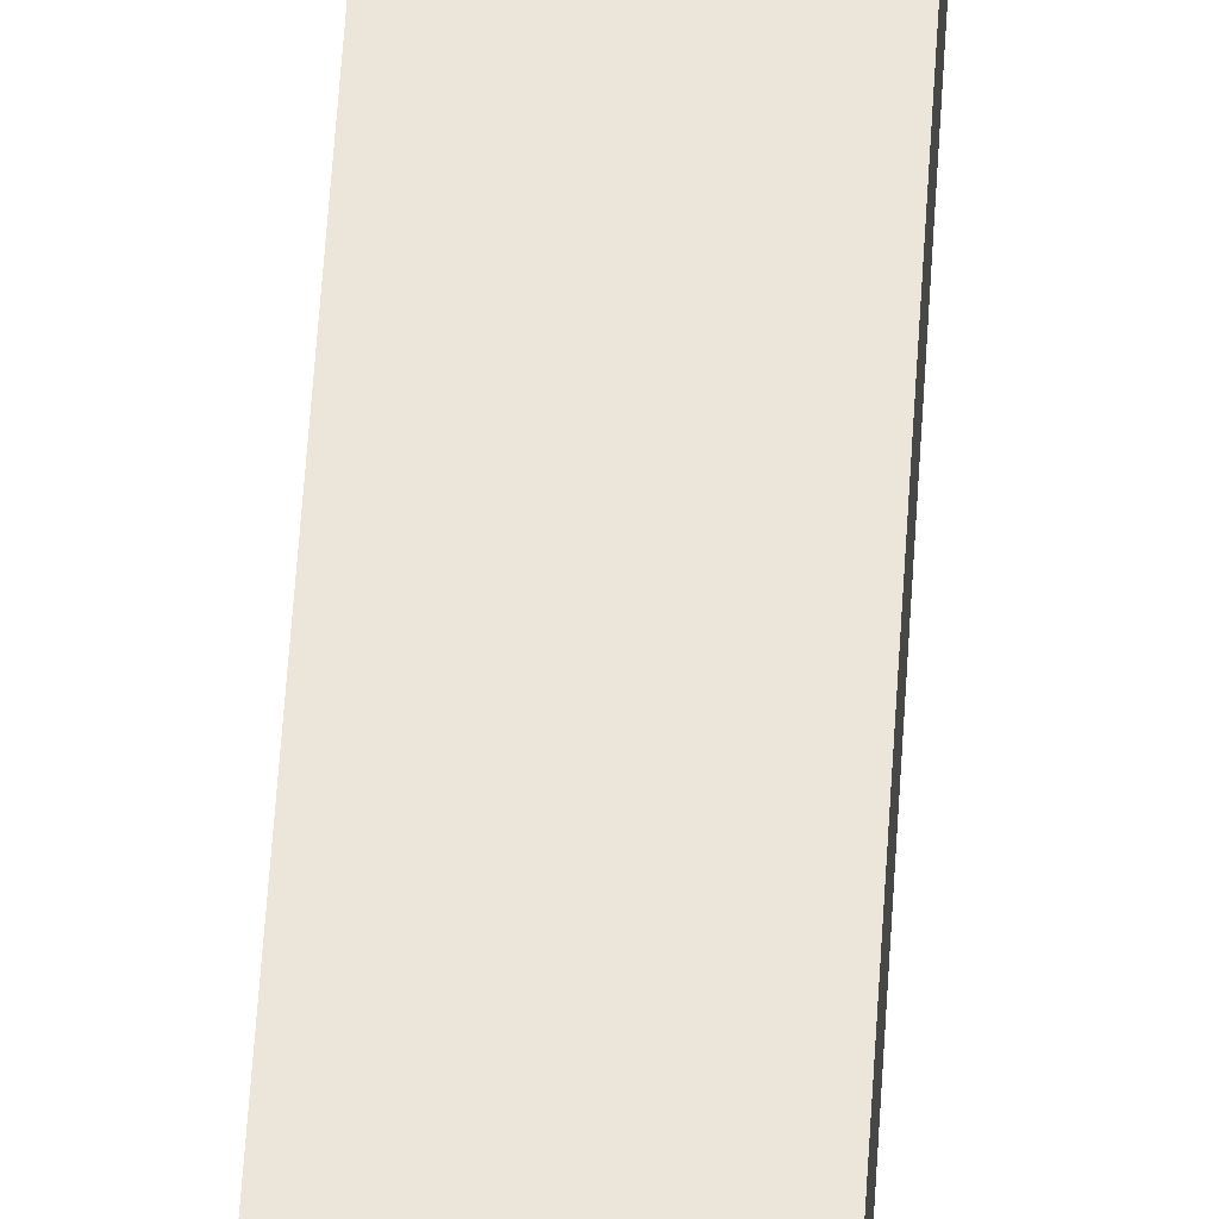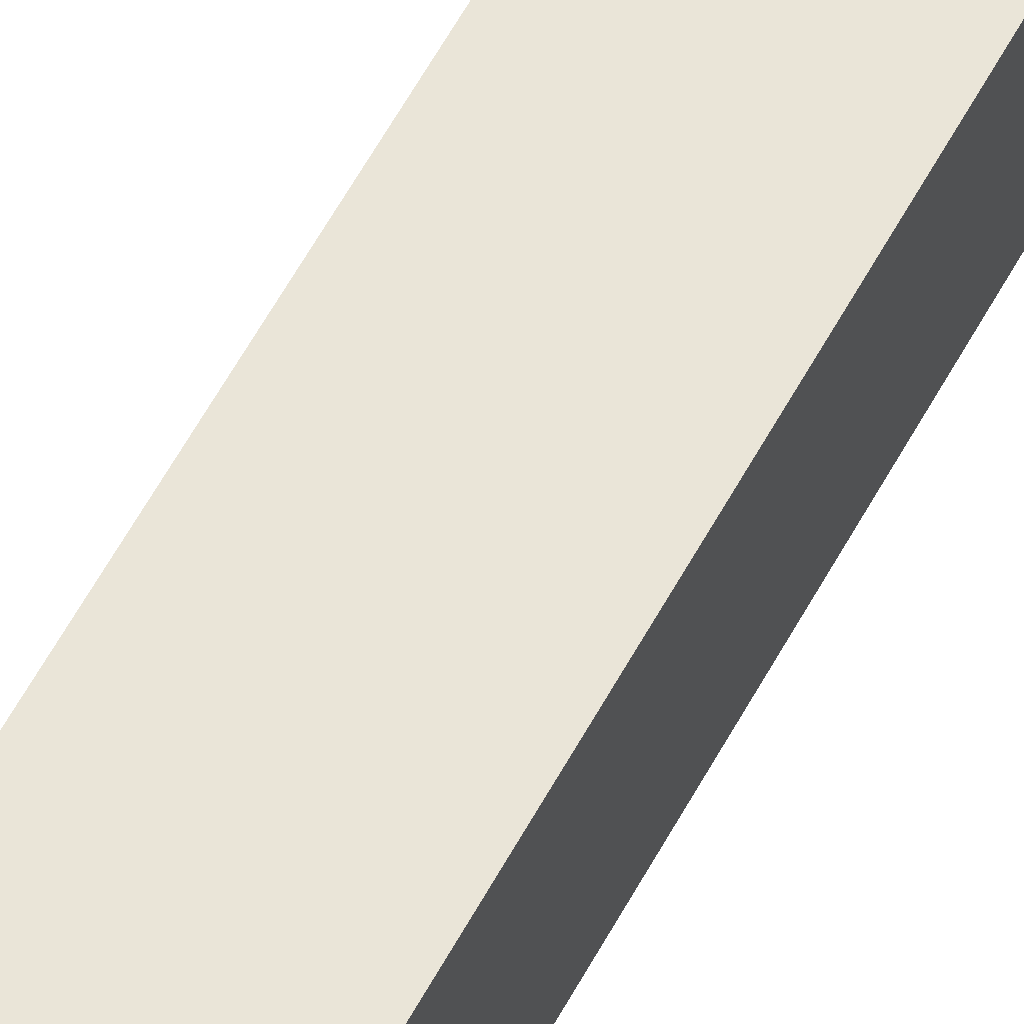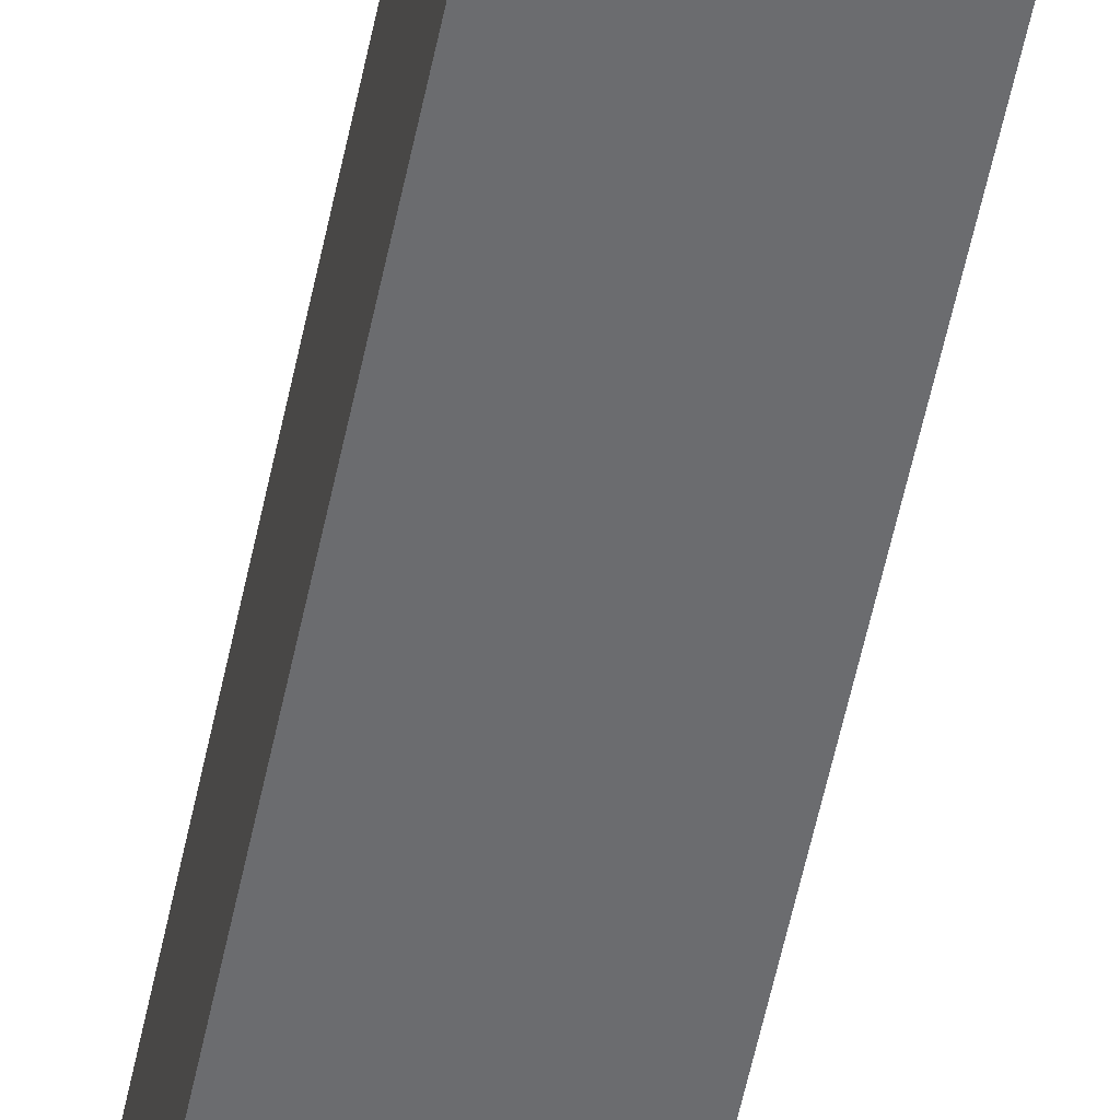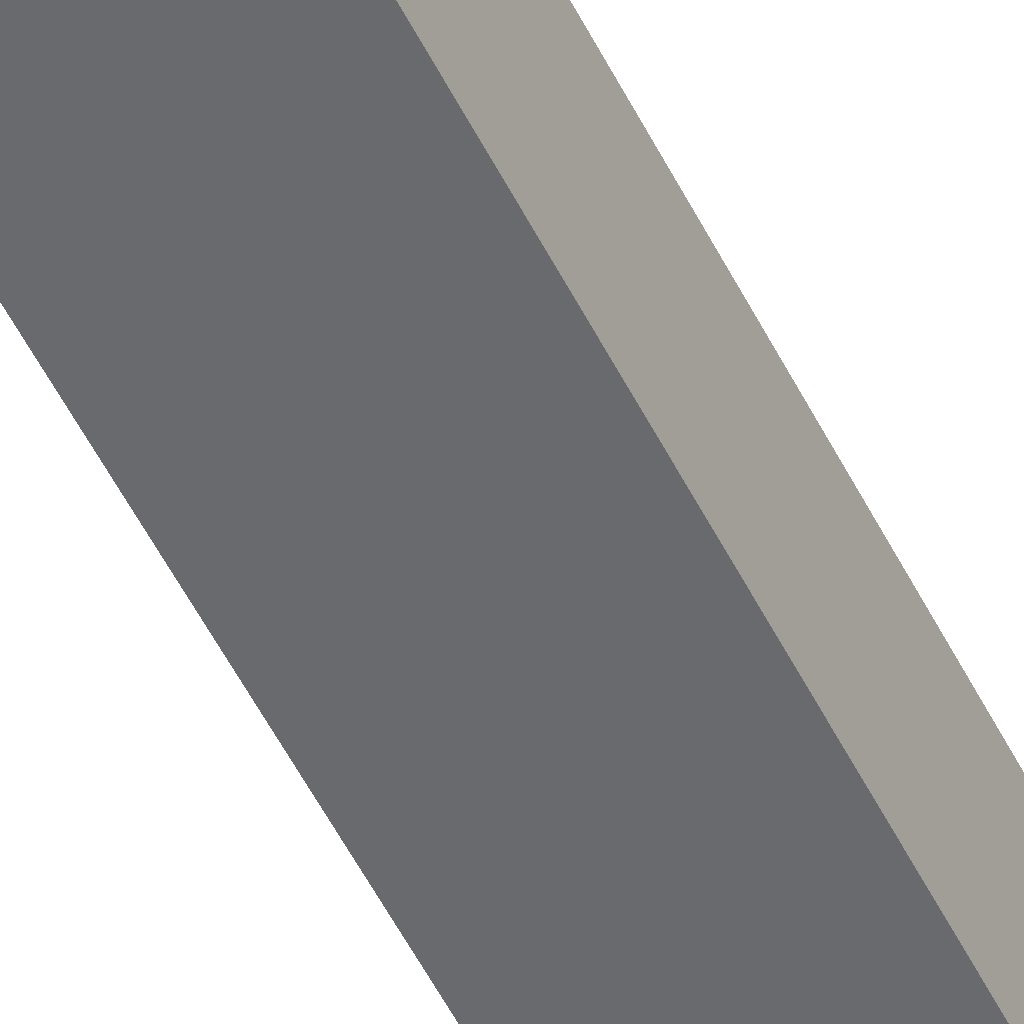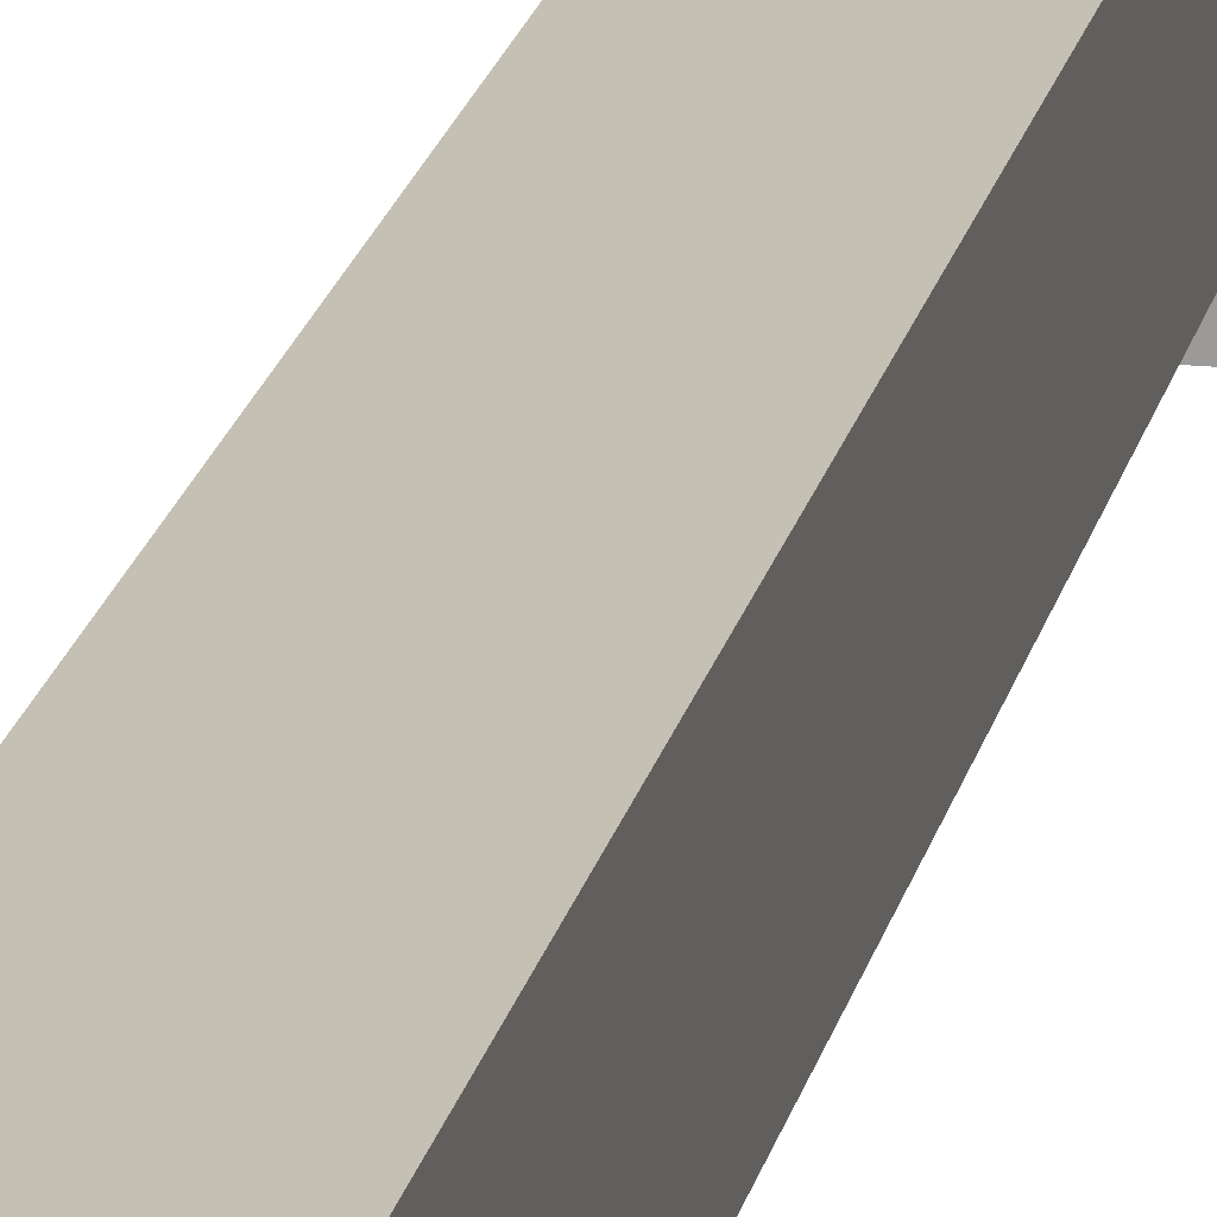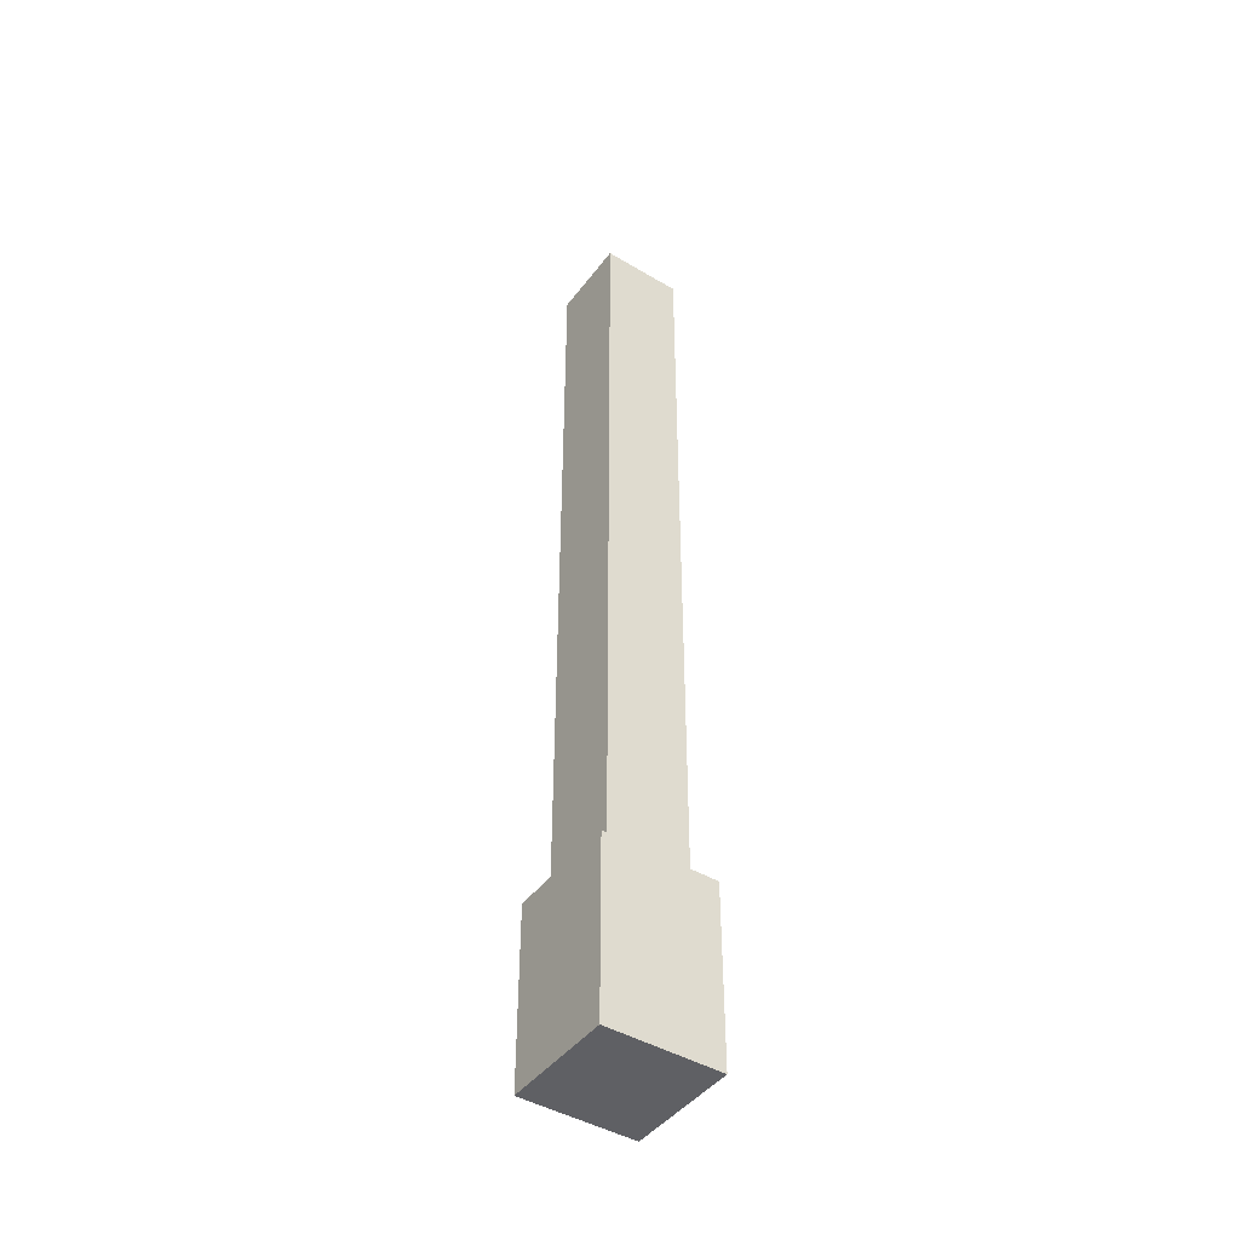
<metadata>
{"format":"obj","ext":"obj","renderer":"f3d","projection":"perspective","resolution":1024,"background":"white","views":[{"elev":57.6,"azim":3.6,"up":"+Z"},{"elev":59.4,"azim":-151.7,"up":"+Z"},{"elev":-53.7,"azim":-11.3,"up":"+Z"},{"elev":-53.0,"azim":-154.0,"up":"+Z"},{"elev":18.2,"azim":-169.1,"up":"+Z"},{"elev":-44.9,"azim":-34.6,"up":"+Y"}]}
</metadata>
<code>
o Cube.367_0191
v 0.9105 -0.39 3.475
v 0.9135 -0.357 3.473
v 0.9105 -0.39 3.454
v 0.9135 -0.357 3.458
v 0.9315 -0.39 3.475
v 0.9285 -0.357 3.473
v 0.9315 -0.39 3.454
v 0.9285 -0.357 3.458
v 0.9105 -0.357 3.475
v 0.9105 -0.357 3.454
v 0.9315 -0.357 3.454
v 0.9315 -0.357 3.475
v 0.9135 -0.21 3.473
v 0.9135 -0.21 3.458
v 0.9285 -0.21 3.473
v 0.9285 -0.21 3.458
f 9 3 1
f 10 7 3
f 11 5 7
f 12 1 5
f 7 1 3
f 6 13 2
f 4 9 2
f 8 10 4
f 6 11 8
f 2 12 6
f 14 15 16
f 4 16 8
f 8 15 6
f 2 14 4
f 9 10 3
f 10 11 7
f 11 12 5
f 12 9 1
f 7 5 1
f 6 15 13
f 4 10 9
f 8 11 10
f 6 12 11
f 2 9 12
f 14 13 15
f 4 14 16
f 8 16 15
f 2 13 14

</code>
